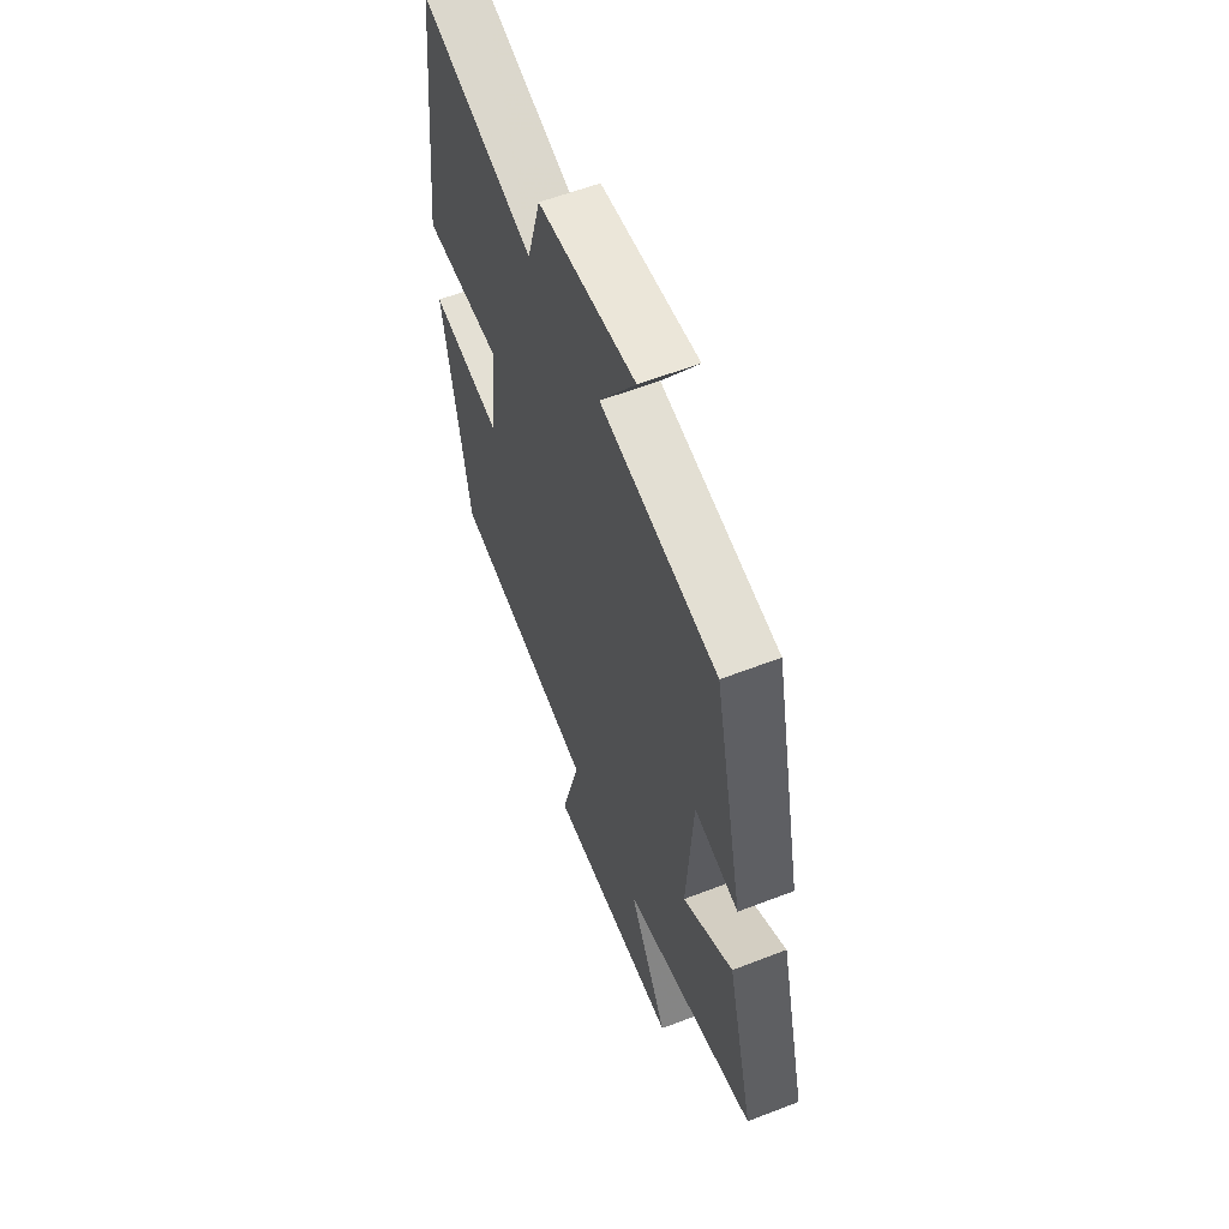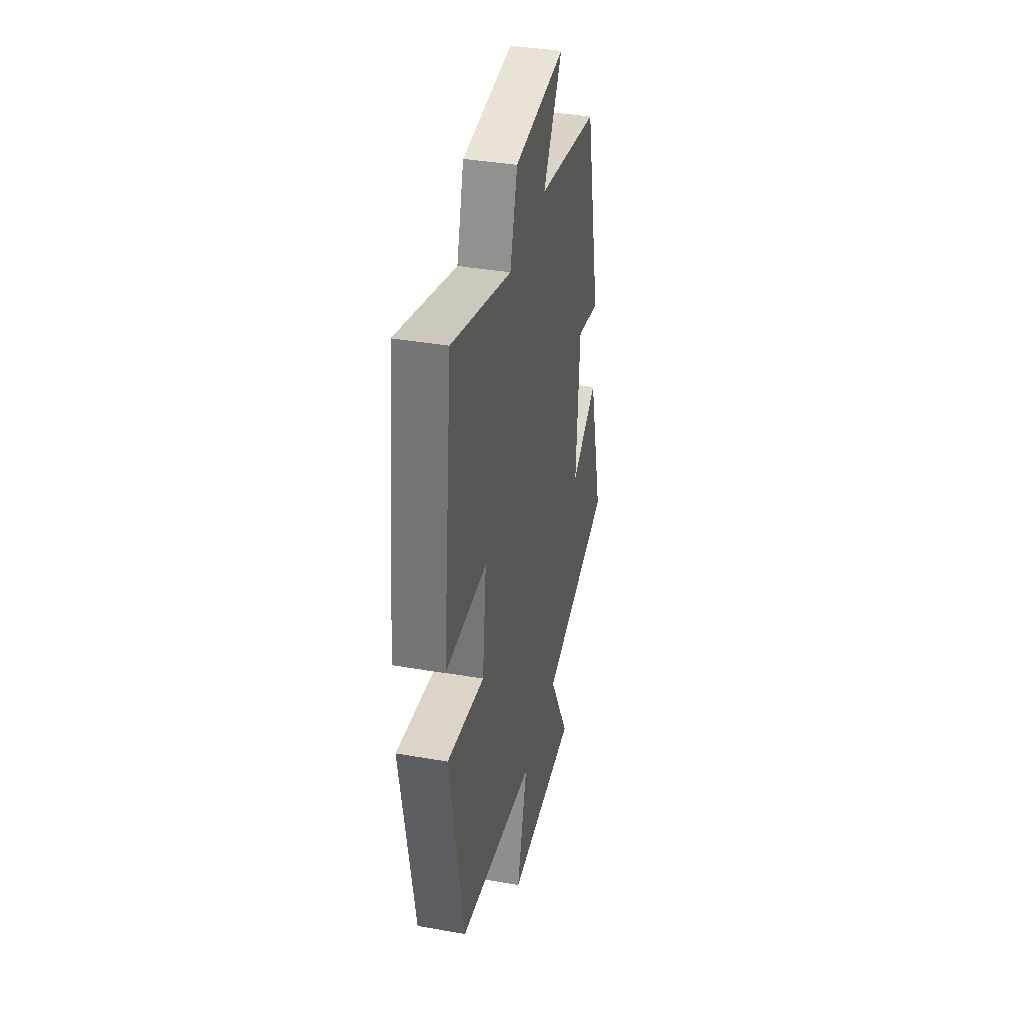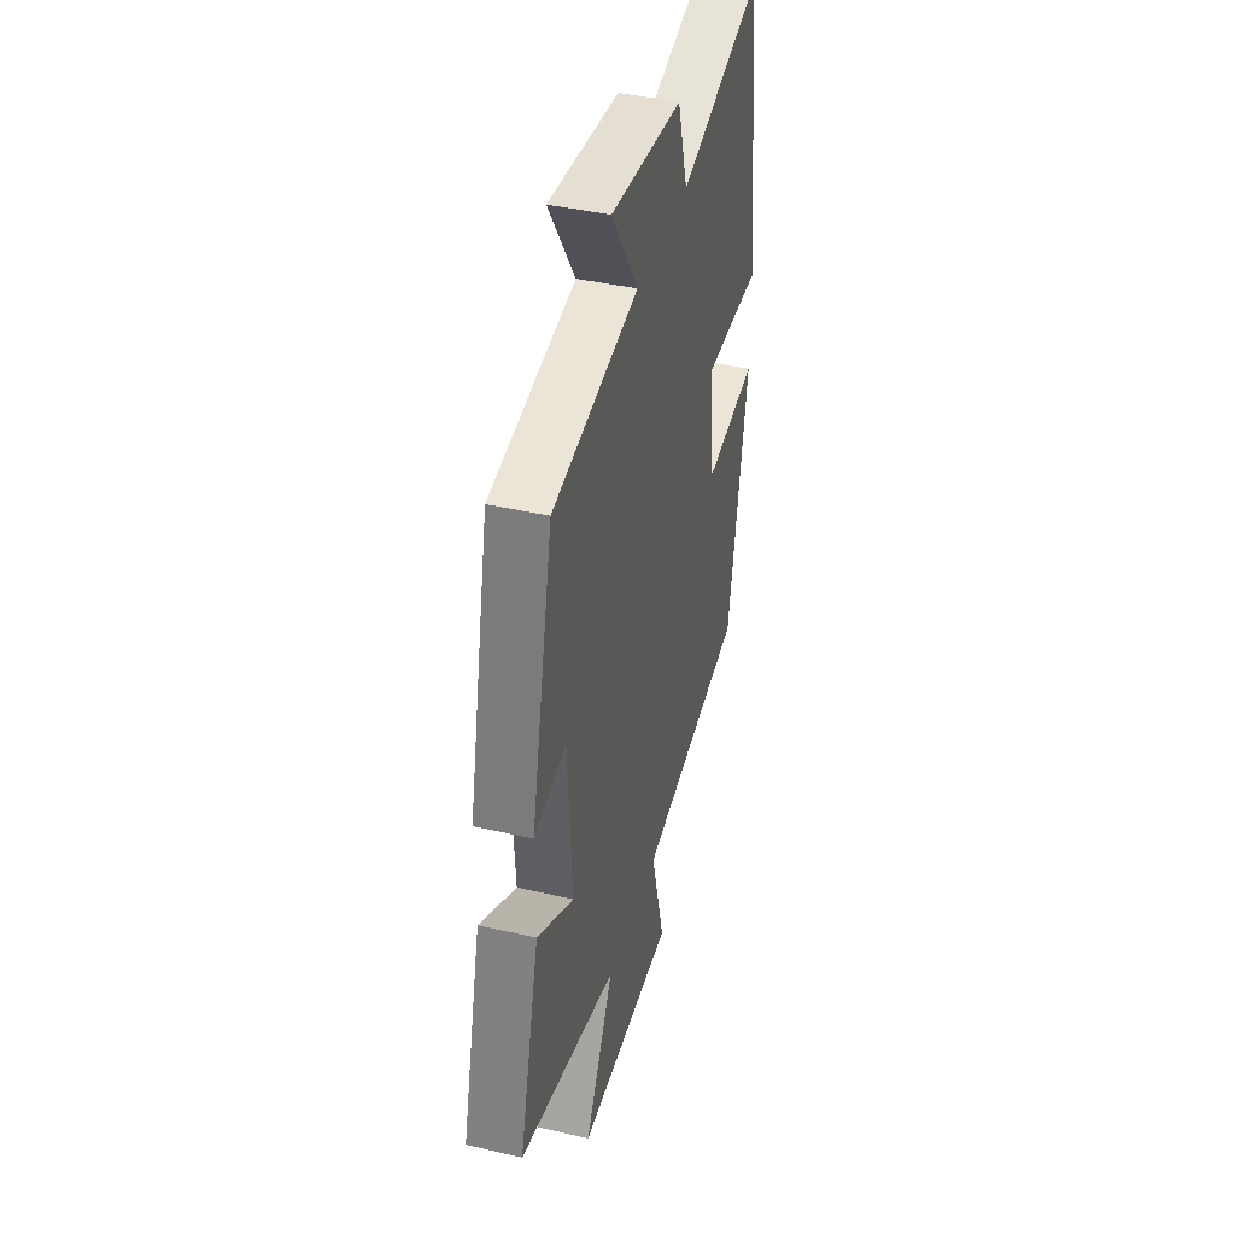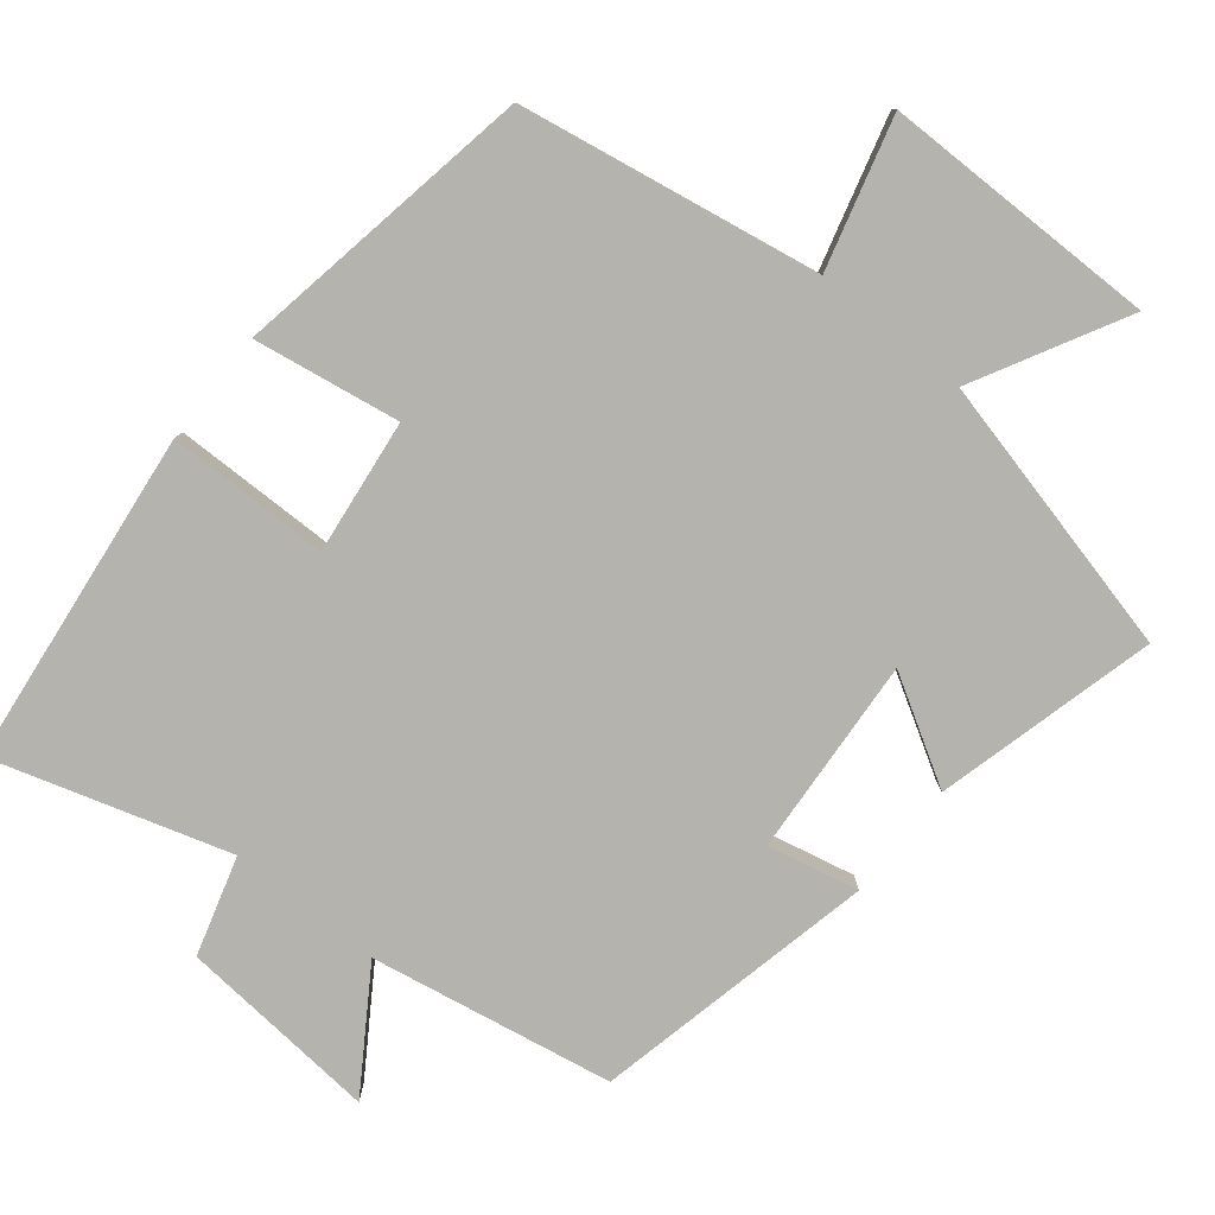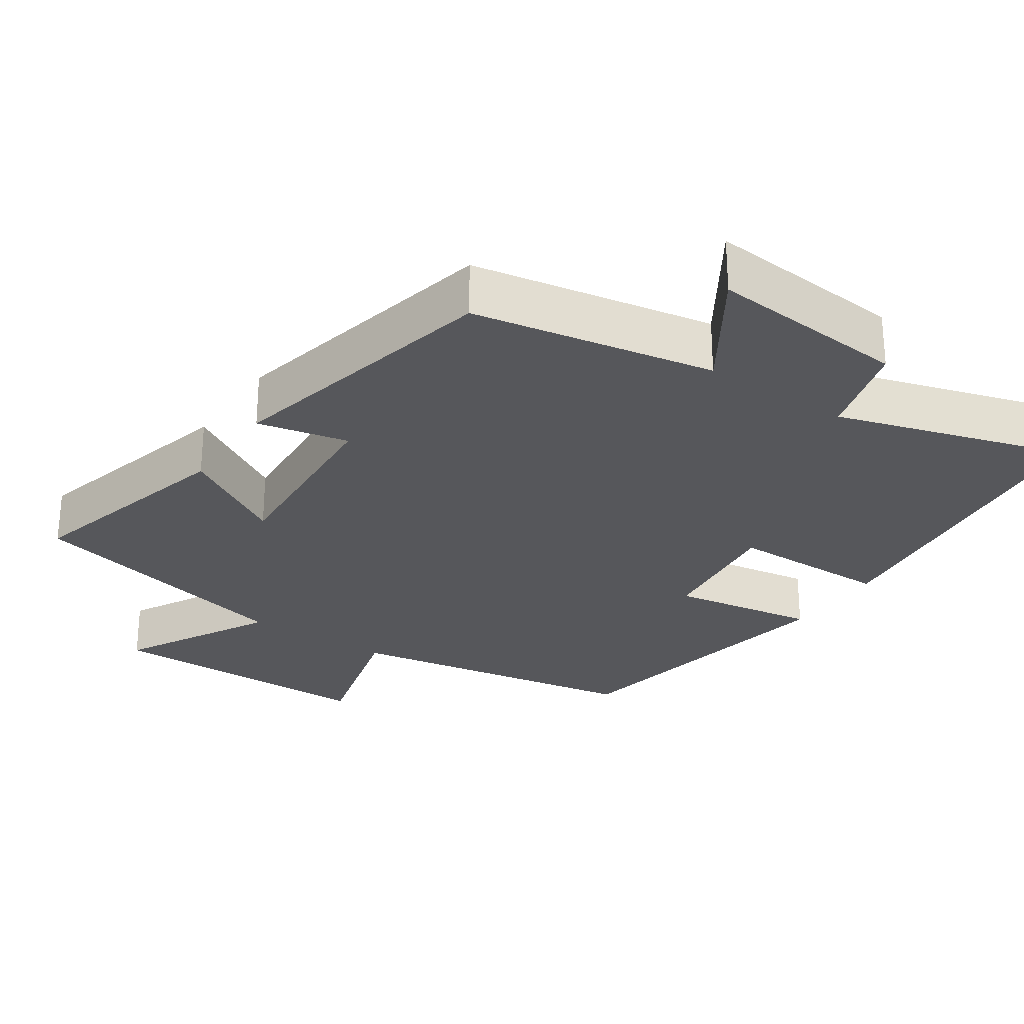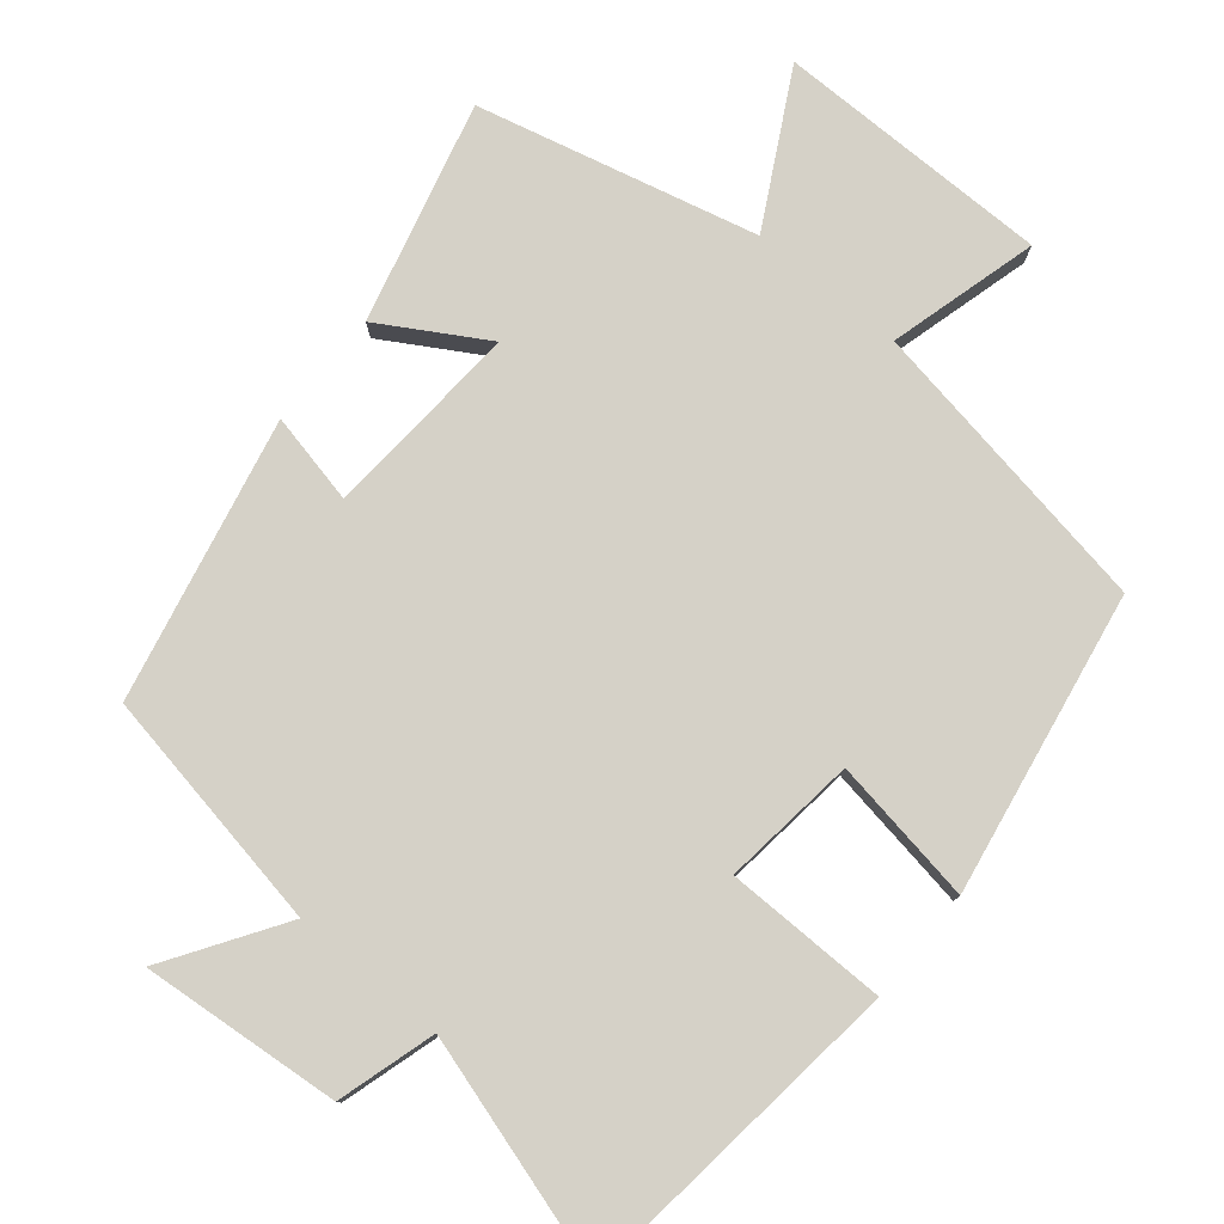
<metadata>
{"format":"obj","ext":"obj","renderer":"f3d","projection":"perspective","resolution":1024,"background":"white","views":[{"elev":58.5,"azim":-111.8,"up":"+Z"},{"elev":38.0,"azim":102.6,"up":"+Z"},{"elev":41.3,"azim":-74.3,"up":"+Z"},{"elev":-79.9,"azim":141.3,"up":"+Y"},{"elev":-27.4,"azim":-34.0,"up":"+Y"},{"elev":78.9,"azim":39.6,"up":"+Y"}]}
</metadata>
<code>
v 0.427 0.07 -0.43
v 0.016 0.07 -0.5
v 0.071 0.07 -0.705
v -0.307 0.07 -0.705
v -0.196 0.07 -0.5
v -0.578 0.07 -0.406
v -0.5 0.07 -0.105
v -0.357 0.07 -0.19
v -0.375 0.07 0.082
v -0.5 0.07 0.055
v -0.415 0.07 0.441
v -0.083 0.07 0.5
v -0.186 0.07 0.659
v 0.088 0.07 0.635
v 0.127 0.07 0.5
v 0.447 0.07 0.596
v 0.5 0.07 0.137
v 0.278 0.07 0.135
v 0.3 0.07 -0.049
v 0.5 0.07 -0.017
v 0.427 0 -0.43
v 0.016 0 -0.5
v 0.071 0 -0.705
v -0.307 0 -0.705
v -0.196 0 -0.5
v -0.578 0 -0.406
v -0.5 0 -0.105
v -0.357 0 -0.19
v -0.375 0 0.082
v -0.5 0 0.055
v -0.415 0 0.441
v -0.083 0 0.5
v -0.186 0 0.659
v 0.088 0 0.635
v 0.127 0 0.5
v 0.447 0 0.596
v 0.5 0 0.137
v 0.278 0 0.135
v 0.3 0 -0.049
v 0.5 0 -0.017
f 19 20 1 2
f 18 19 2
f 15 16 17 18
f 15 18 2
f 12 13 14 15
f 12 15 2
f 9 10 11 12
f 8 9 12 2
f 5 6 7 8
f 5 8 2 3
f 3 4 5
f 22 21 40 39
f 22 39 38
f 38 37 36 35
f 22 38 35
f 35 34 33 32
f 22 35 32
f 32 31 30 29
f 22 32 29 28
f 28 27 26 25
f 23 22 28 25
f 25 24 23
f 1 21 22 2
f 2 22 23 3
f 3 23 24 4
f 4 24 25 5
f 5 25 26 6
f 6 26 27 7
f 7 27 28 8
f 8 28 29 9
f 9 29 30 10
f 10 30 31 11
f 11 31 32 12
f 12 32 33 13
f 13 33 34 14
f 14 34 35 15
f 15 35 36 16
f 16 36 37 17
f 17 37 38 18
f 18 38 39 19
f 19 39 40 20
f 20 40 21 1

</code>
